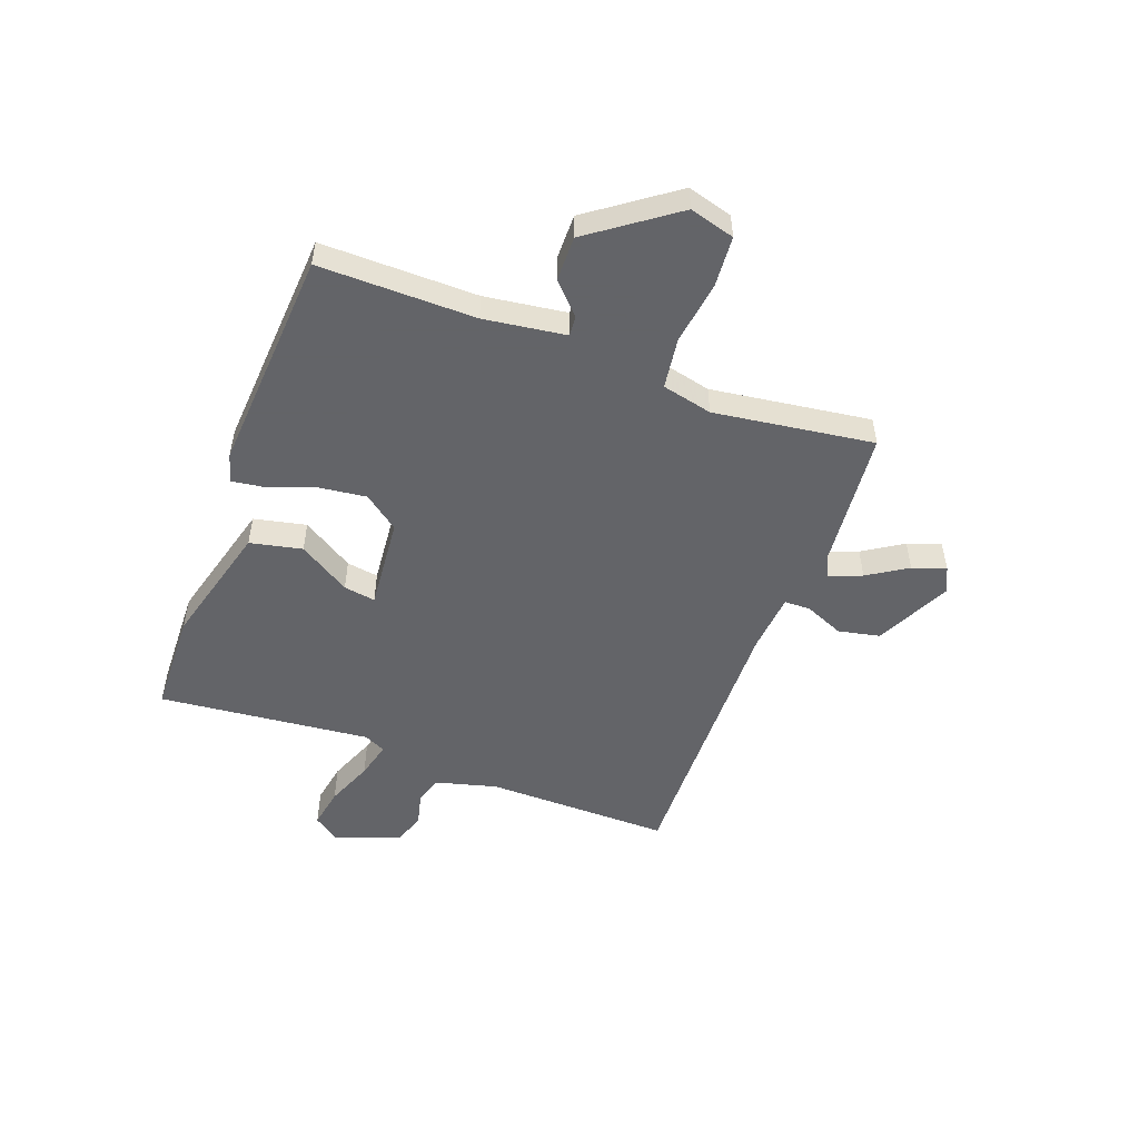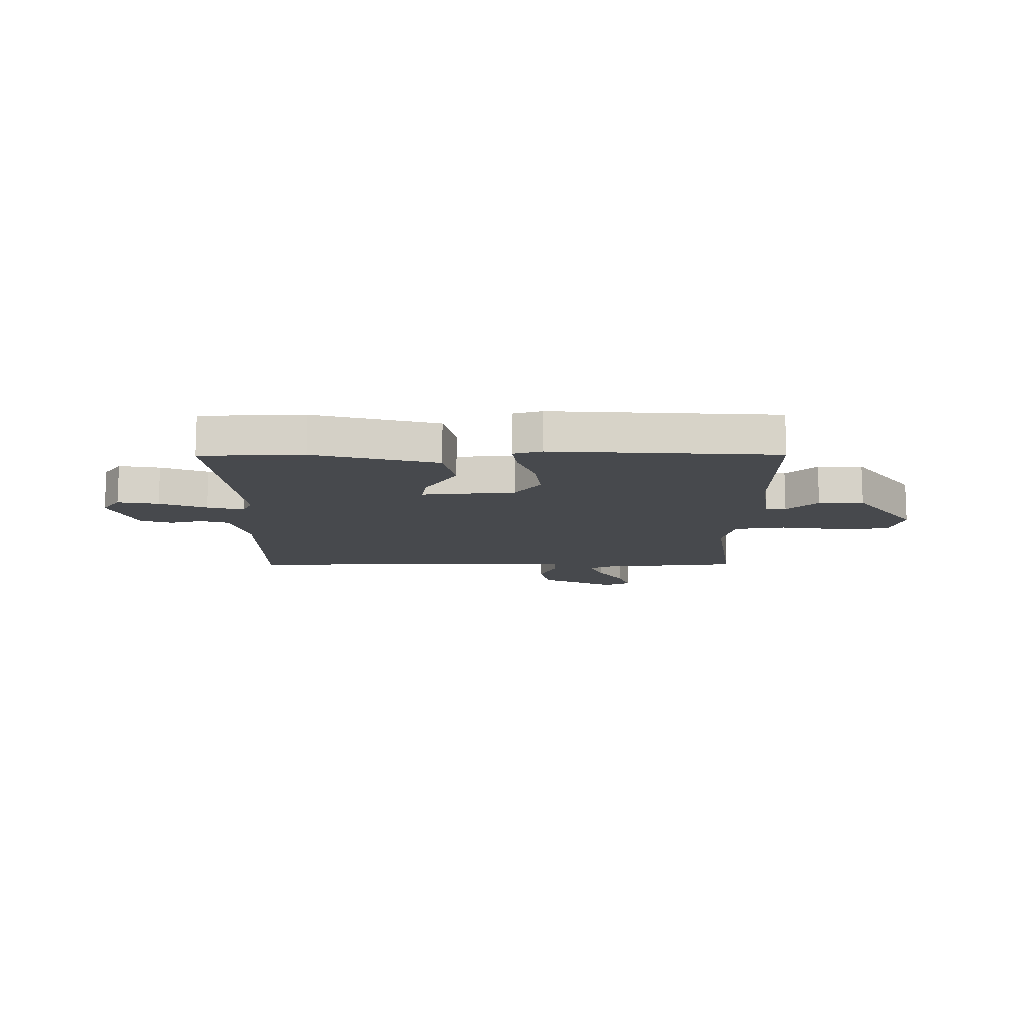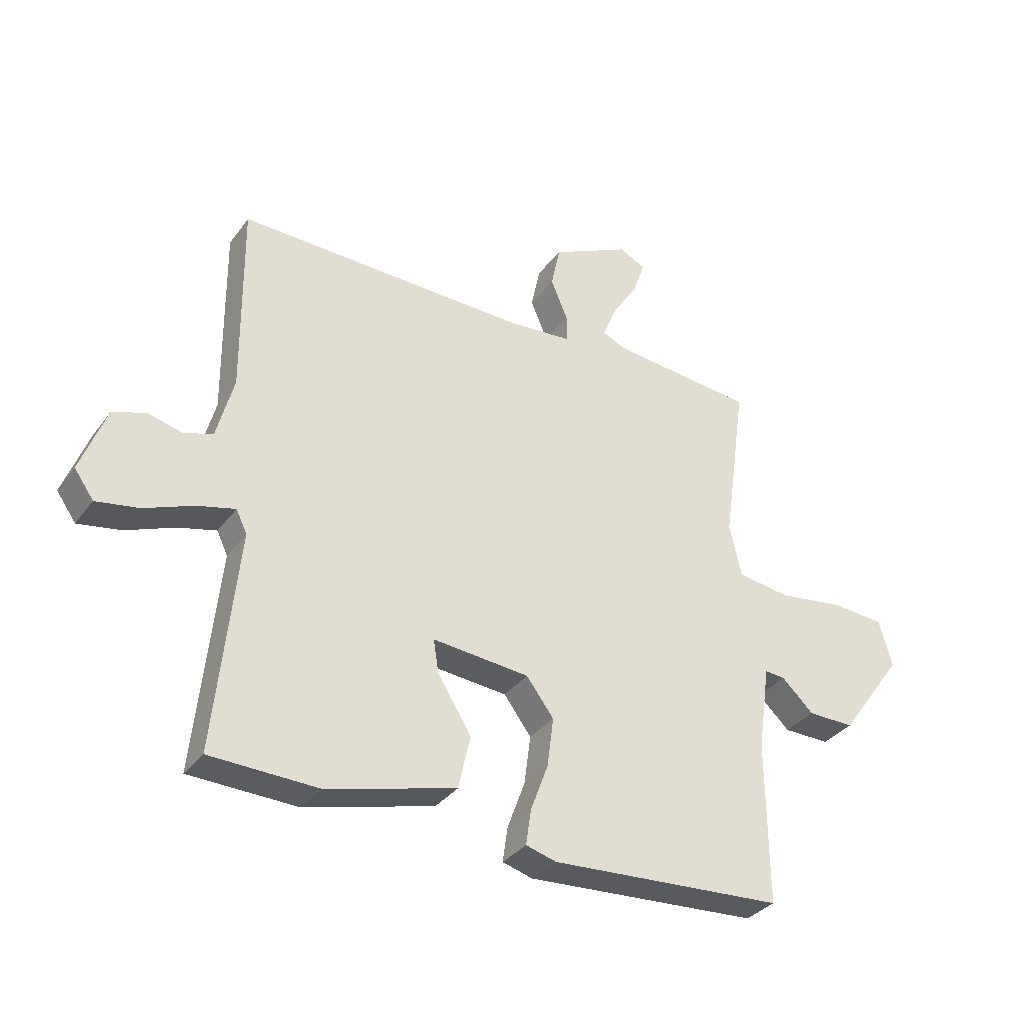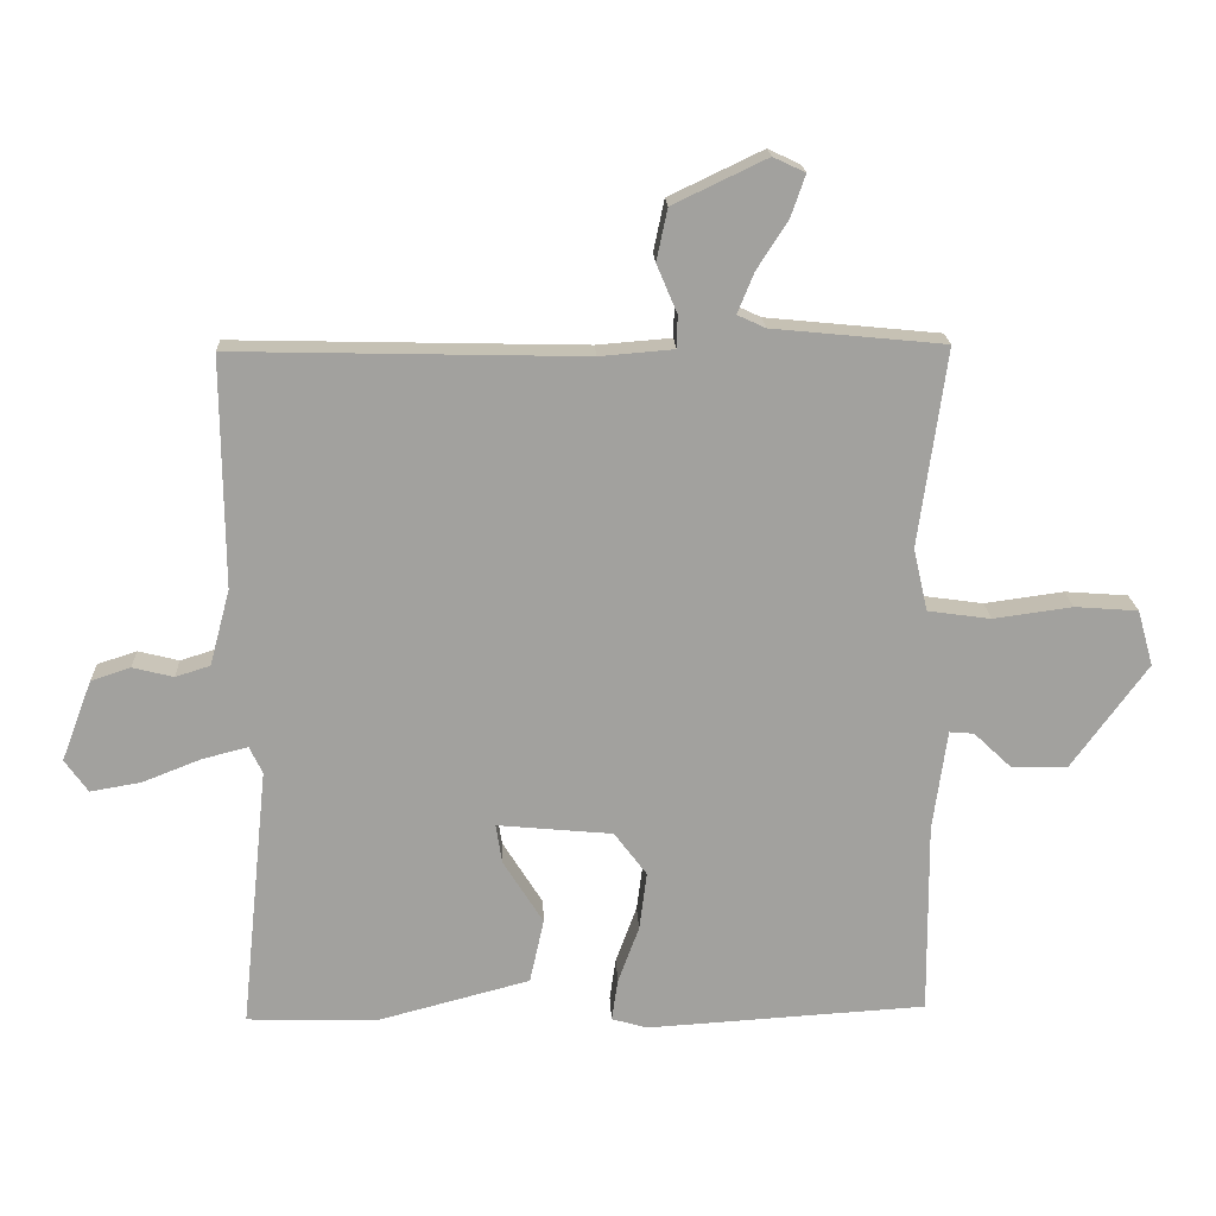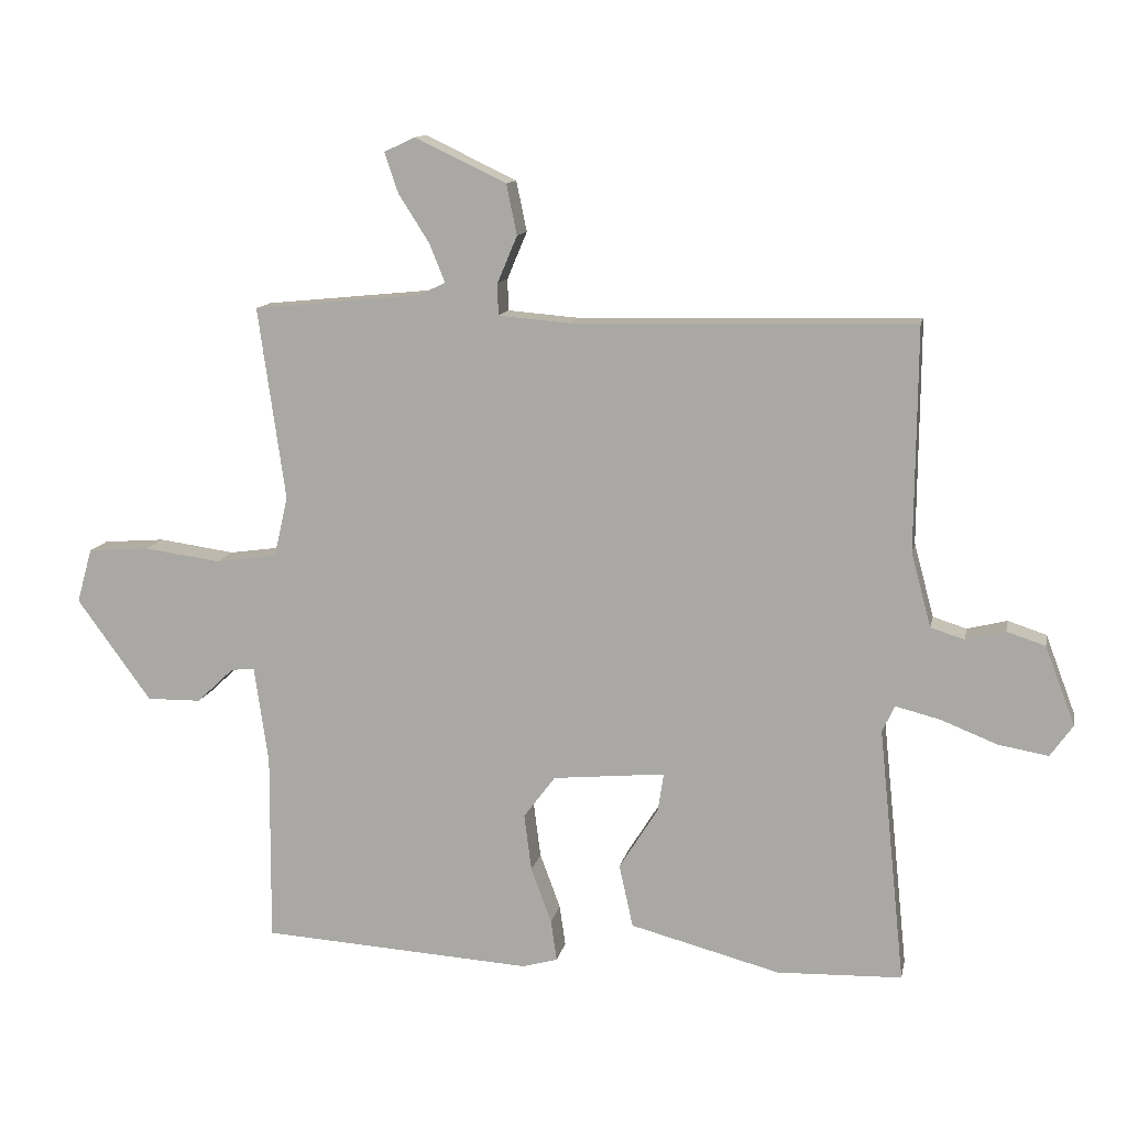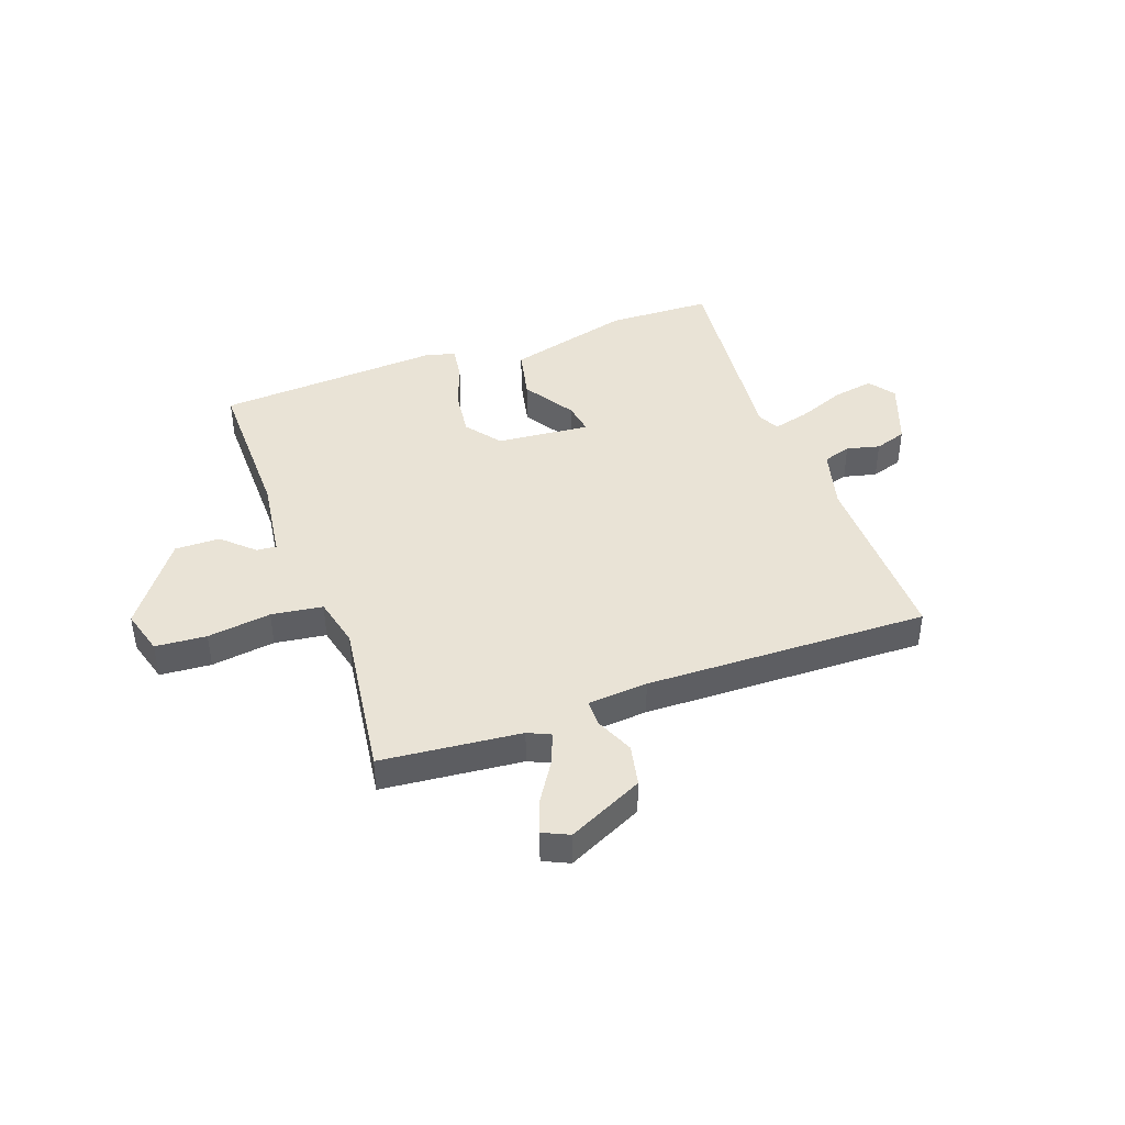
<metadata>
{"format":"obj","ext":"obj","renderer":"f3d","projection":"perspective","resolution":1024,"background":"white","views":[{"elev":-51.3,"azim":-110.5,"up":"+Y"},{"elev":-12.2,"azim":-179.6,"up":"+Y"},{"elev":-33.7,"azim":149.2,"up":"+Z"},{"elev":18.3,"azim":177.6,"up":"+Z"},{"elev":12.1,"azim":11.2,"up":"+Z"},{"elev":42.3,"azim":-20.0,"up":"+Y"}]}
</metadata>
<code>
v 0.5 0.07 0.5
v 0.497 0.07 0.162
v 0.527 0.07 0.05
v 0.578 0.07 0.034
v 0.638 0.07 0.049
v 0.696 0.07 0.03
v 0.741 0.07 -0.089
v 0.707 0.07 -0.137
v 0.632 0.07 -0.124
v 0.546 0.07 -0.09
v 0.479 0.07 -0.073
v 0.46 0.07 -0.113
v 0.5 0.07 -0.5
v 0.311 0.07 -0.506
v 0.084 0.07 -0.446
v 0.063 0.07 -0.351
v 0.122 0.07 -0.257
v 0.131 0.07 -0.199
v -0.039 0.07 -0.215
v -0.087 0.07 -0.279
v -0.076 0.07 -0.365
v -0.045 0.07 -0.449
v -0.036 0.07 -0.511
v -0.089 0.07 -0.526
v -0.5 0.07 -0.5
v -0.498 0.07 -0.215
v -0.519 0.07 -0.066
v -0.555 0.07 -0.069
v -0.611 0.07 -0.122
v -0.693 0.07 -0.123
v -0.805 0.07 0.031
v -0.782 0.07 0.113
v -0.689 0.07 0.12
v -0.573 0.07 0.104
v -0.48 0.07 0.117
v -0.459 0.07 0.209
v -0.5 0.07 0.5
v -0.246 0.07 0.525
v -0.205 0.07 0.544
v -0.229 0.07 0.603
v -0.275 0.07 0.675
v -0.296 0.07 0.736
v -0.249 0.07 0.758
v -0.111 0.07 0.692
v -0.095 0.07 0.616
v -0.125 0.07 0.545
v -0.124 0.07 0.497
v -0.015 0.07 0.488
v 0.5 0 0.5
v 0.497 0 0.162
v 0.527 0 0.05
v 0.578 0 0.034
v 0.638 0 0.049
v 0.696 0 0.03
v 0.741 0 -0.089
v 0.707 0 -0.137
v 0.632 0 -0.124
v 0.546 0 -0.09
v 0.479 0 -0.073
v 0.46 0 -0.113
v 0.5 0 -0.5
v 0.311 0 -0.506
v 0.084 0 -0.446
v 0.063 0 -0.351
v 0.122 0 -0.257
v 0.131 0 -0.199
v -0.039 0 -0.215
v -0.087 0 -0.279
v -0.076 0 -0.365
v -0.045 0 -0.449
v -0.036 0 -0.511
v -0.089 0 -0.526
v -0.5 0 -0.5
v -0.498 0 -0.215
v -0.519 0 -0.066
v -0.555 0 -0.069
v -0.611 0 -0.122
v -0.693 0 -0.123
v -0.805 0 0.031
v -0.782 0 0.113
v -0.689 0 0.12
v -0.573 0 0.104
v -0.48 0 0.117
v -0.459 0 0.209
v -0.5 0 0.5
v -0.246 0 0.525
v -0.205 0 0.544
v -0.229 0 0.603
v -0.275 0 0.675
v -0.296 0 0.736
v -0.249 0 0.758
v -0.111 0 0.692
v -0.095 0 0.616
v -0.125 0 0.545
v -0.124 0 0.497
v -0.015 0 0.488
f 44 45 46
f 43 44 46
f 42 43 46
f 41 42 46
f 40 41 46
f 39 40 46 47
f 38 39 47
f 36 37 38 47
f 35 36 47 48
f 32 33 34
f 31 32 34
f 30 31 34
f 29 30 34
f 28 29 34
f 27 28 34 35
f 48 1 2
f 35 48 2
f 27 35 2
f 26 27 2
f 24 25 26
f 23 24 26
f 22 23 26
f 21 22 26
f 15 16 17
f 14 15 17
f 13 14 17
f 12 13 17
f 11 12 17 18
f 8 9 10
f 7 8 10
f 6 7 10
f 5 6 10
f 4 5 10
f 3 4 10 11
f 11 18 19
f 3 11 19
f 2 3 19
f 20 21 26
f 19 20 26
f 2 19 26
f 94 93 92
f 94 92 91
f 94 91 90
f 94 90 89
f 94 89 88
f 95 94 88 87
f 95 87 86
f 95 86 85 84
f 96 95 84 83
f 82 81 80
f 82 80 79
f 82 79 78
f 82 78 77
f 82 77 76
f 83 82 76 75
f 50 49 96
f 50 96 83
f 50 83 75
f 50 75 74
f 74 73 72
f 74 72 71
f 74 71 70
f 74 70 69
f 65 64 63
f 65 63 62
f 65 62 61
f 65 61 60
f 66 65 60 59
f 58 57 56
f 58 56 55
f 58 55 54
f 58 54 53
f 58 53 52
f 59 58 52 51
f 67 66 59
f 67 59 51
f 67 51 50
f 74 69 68
f 74 68 67
f 74 67 50
f 1 49 50 2
f 2 50 51 3
f 3 51 52 4
f 4 52 53 5
f 5 53 54 6
f 6 54 55 7
f 7 55 56 8
f 8 56 57 9
f 9 57 58 10
f 10 58 59 11
f 11 59 60 12
f 12 60 61 13
f 13 61 62 14
f 14 62 63 15
f 15 63 64 16
f 16 64 65 17
f 17 65 66 18
f 18 66 67 19
f 19 67 68 20
f 20 68 69 21
f 21 69 70 22
f 22 70 71 23
f 23 71 72 24
f 24 72 73 25
f 25 73 74 26
f 26 74 75 27
f 27 75 76 28
f 28 76 77 29
f 29 77 78 30
f 30 78 79 31
f 31 79 80 32
f 32 80 81 33
f 33 81 82 34
f 34 82 83 35
f 35 83 84 36
f 36 84 85 37
f 37 85 86 38
f 38 86 87 39
f 39 87 88 40
f 40 88 89 41
f 41 89 90 42
f 42 90 91 43
f 43 91 92 44
f 44 92 93 45
f 45 93 94 46
f 46 94 95 47
f 47 95 96 48
f 48 96 49 1

</code>
